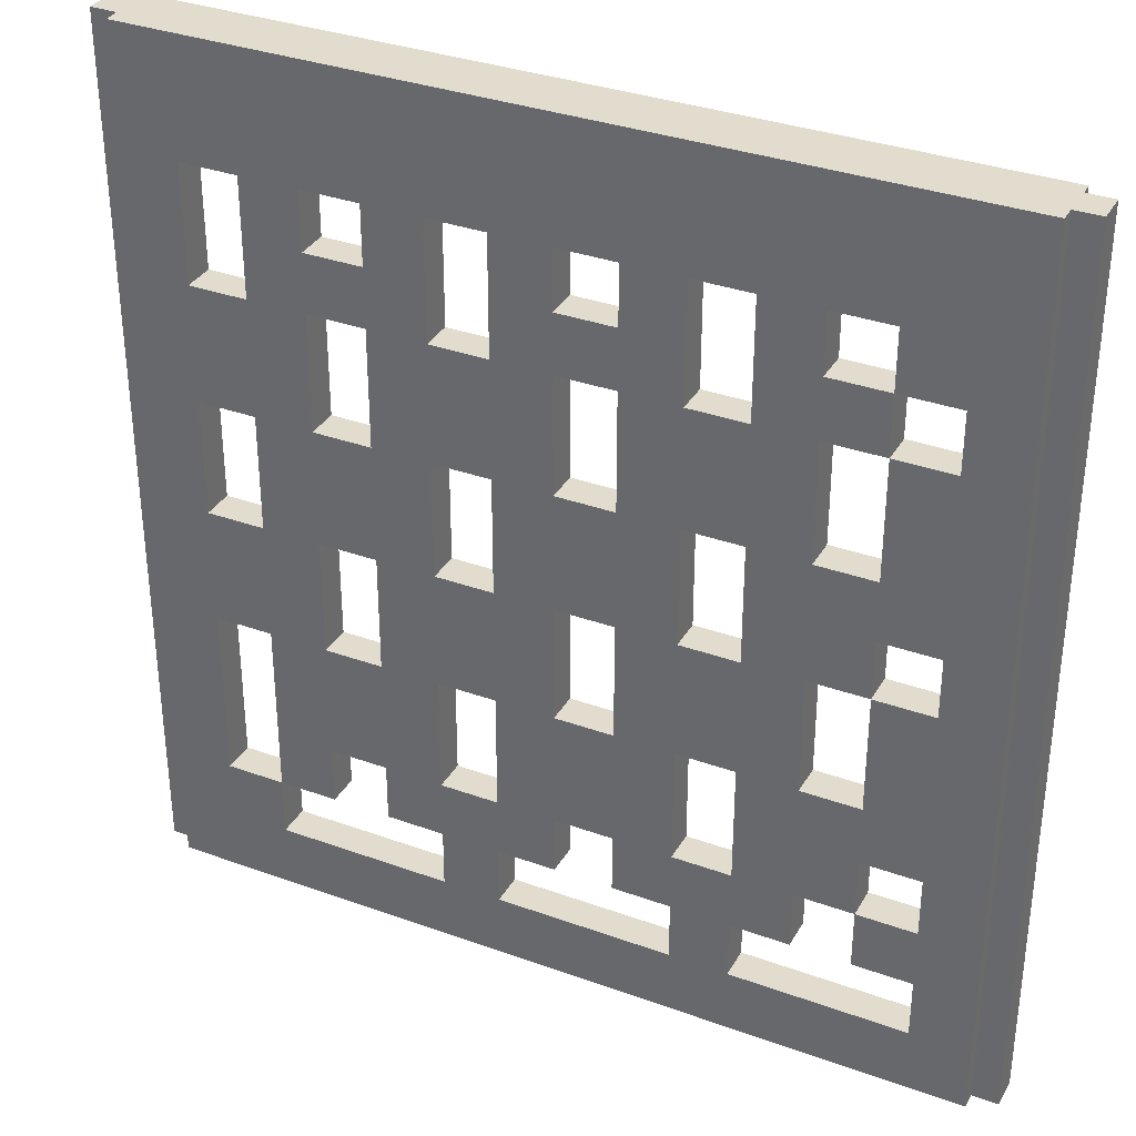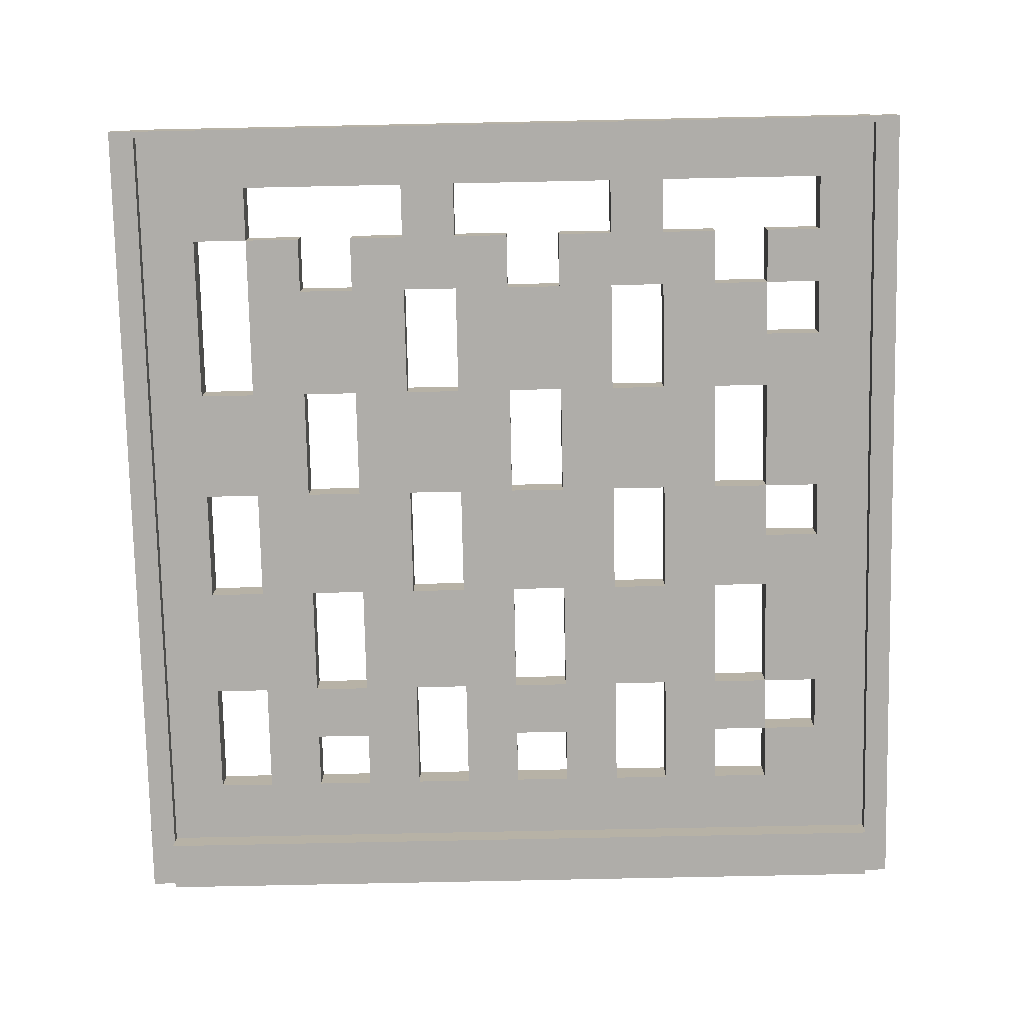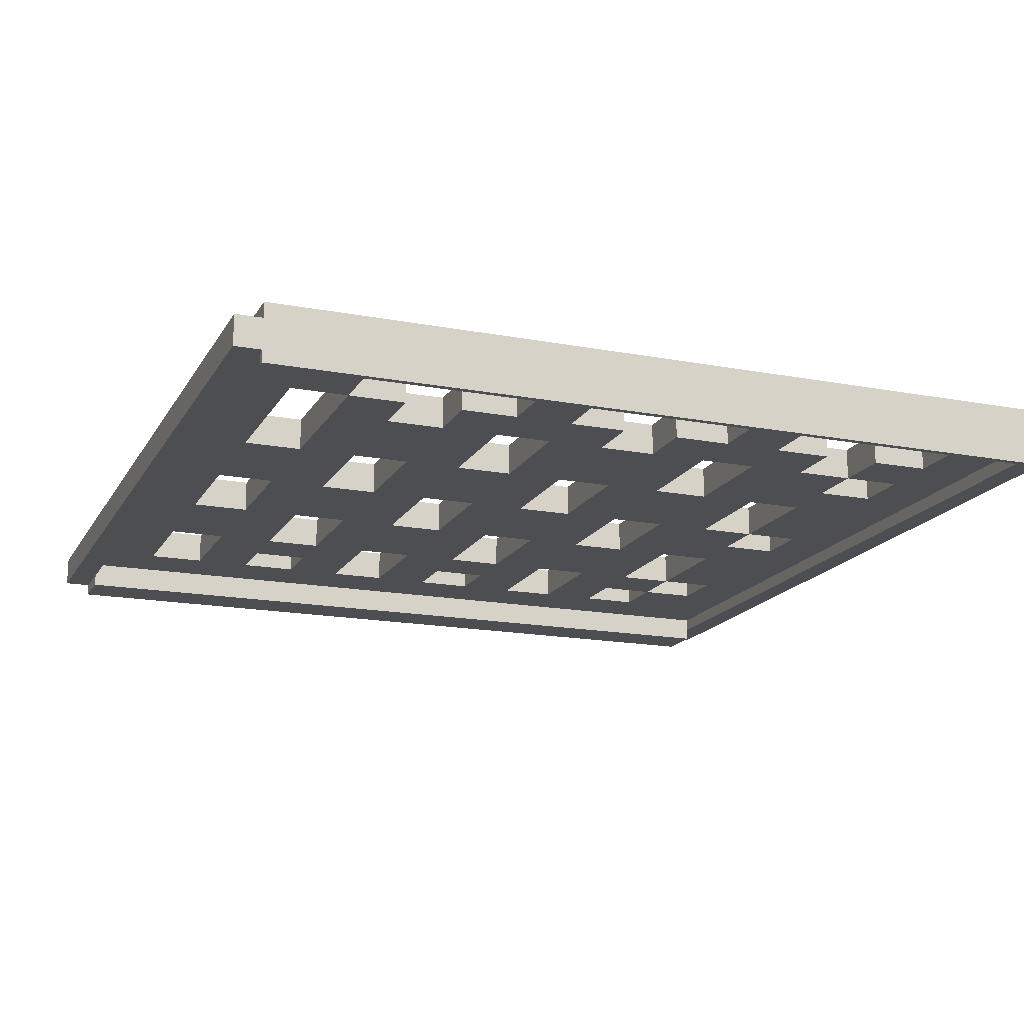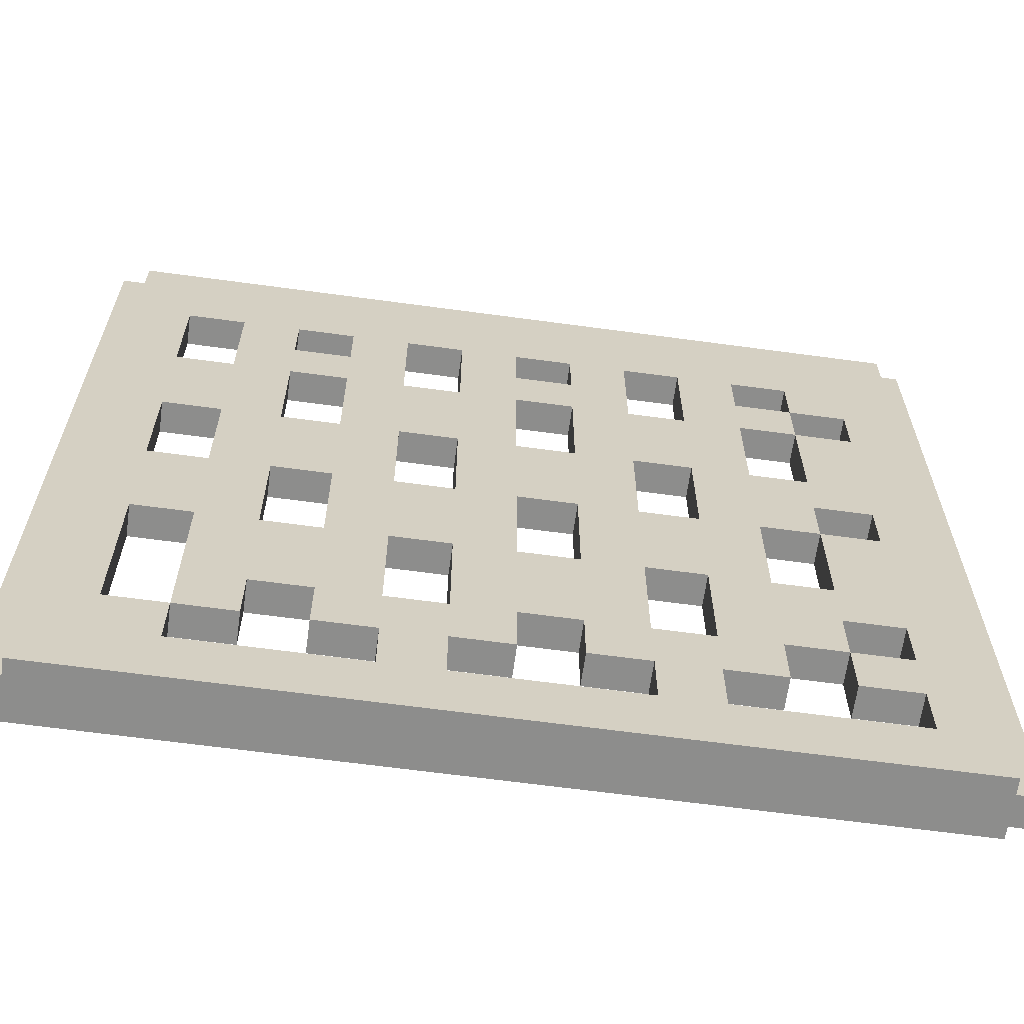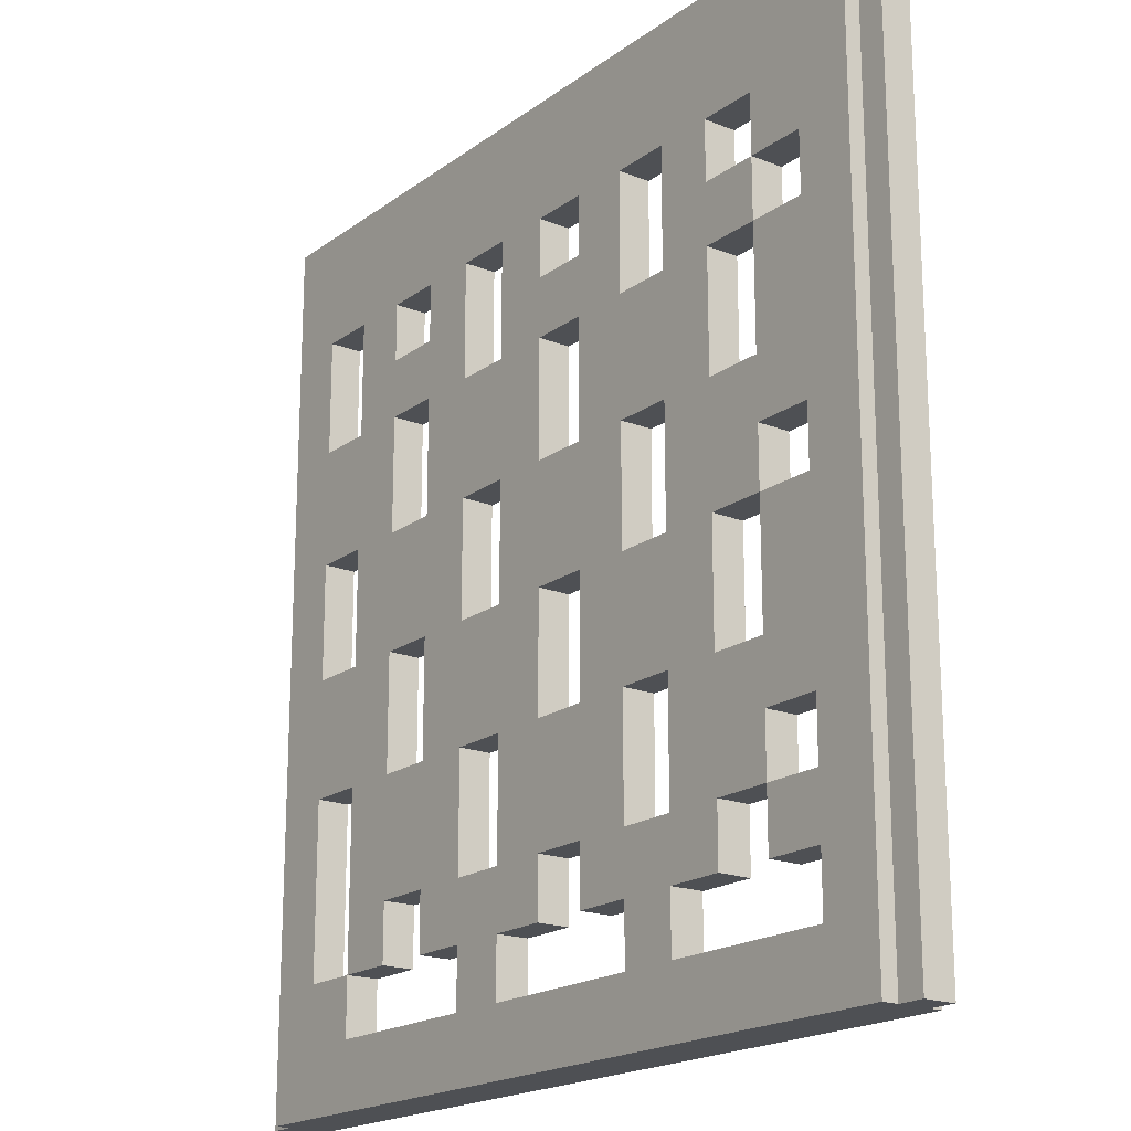
<metadata>
{"format":"obj","ext":"obj","renderer":"f3d","projection":"perspective","resolution":1024,"background":"white","views":[{"elev":34.1,"azim":-153.9,"up":"+Z"},{"elev":-77.4,"azim":-178.8,"up":"+Y"},{"elev":-16.8,"azim":159.0,"up":"+Y"},{"elev":-64.4,"azim":172.2,"up":"+Z"},{"elev":-19.0,"azim":-126.7,"up":"+Z"}]}
</metadata>
<code>
g backwNotch
v 16.88 17.19 -4
v 16.88 17.19 13
v 17.39 17.19 13
v 17.39 17.19 -4
v 16.87 16.87 -3.875
v 16.87 16.6 -3.875
v 16.87 16.6 12
v 16.87 16.87 12
v 16.88 16.6 -3.875
v 16.88 16.6 -4
v 17.39 16.6 -4
v 17.39 16.6 13
v 16.88 16.6 13
v 16.88 16.6 12
v 16.88 16.37 -4
v 1.125 16.37 -4
v 1.125 16.6 -4
v 0.6262 16.6 -4
v 0.6262 17.19 -4
v 1.125 17.19 -4
v 1.125 17.5 -4
v 16.88 17.5 -4
v 1.126 16.87 -3.875
v 1.126 16.6 -3.875
v 1.125 16.6 -3.875
v 1.125 16.37 -3.875
v 16.88 16.37 -3.875
v 16.88 16.37 13
v 16.88 16.37 12
v 9 16.87 1.75
v 7.875 16.87 1.75
v 7.875 16.87 4
v 9 16.87 4
v 6.75 16.87 -2.75
v 6.75 16.87 -1.625
v 7.875 16.87 -1.625
v 7.875 16.87 -0.5
v 9 16.87 -0.5
v 9 16.87 -1.625
v 10.12 16.87 -1.625
v 10.12 16.87 -2.75
v 11.25 16.87 -2.75
v 11.25 16.87 -1.625
v 12.38 16.87 -1.625
v 12.38 16.87 -0.5
v 13.5 16.87 -0.5
v 13.5 16.87 -1.625
v 14.62 16.87 -1.625
v 14.62 16.87 1.75
v 15.75 16.87 1.75
v 15.75 16.87 -1.625
v 14.62 16.87 -2.75
v 6.75 16.87 4
v 5.625 16.87 4
v 5.625 16.87 6.25
v 6.75 16.87 6.25
v 9 16.87 9.625
v 7.875 16.87 9.625
v 7.875 16.87 10.75
v 9 16.87 10.75
v 6.75 16.87 8.5
v 5.625 16.87 8.5
v 5.625 16.87 10.75
v 6.75 16.87 10.75
v 15.75 16.87 8.5
v 14.62 16.87 8.5
v 14.62 16.87 10.75
v 15.75 16.87 10.75
v 4.5 16.87 1.75
v 3.375 16.87 1.75
v 3.375 16.87 4
v 2.25 16.87 4
v 2.25 16.87 5.125
v 3.375 16.87 5.125
v 4.5 16.87 4
v 11.25 16.87 4
v 10.12 16.87 4
v 10.12 16.87 6.25
v 11.25 16.87 6.25
v 6.75 16.87 -0.5
v 5.625 16.87 -0.5
v 5.625 16.87 1.75
v 6.75 16.87 1.75
v 13.5 16.87 1.75
v 12.38 16.87 1.75
v 12.38 16.87 4
v 13.5 16.87 4
v 2.25 16.87 -2.75
v 2.25 16.87 -1.625
v 3.375 16.87 -1.625
v 3.375 16.87 -0.5
v 2.25 16.87 -0.5
v 2.25 16.87 0.625
v 3.375 16.87 0.625
v 4.5 16.87 -0.5
v 4.5 16.87 -1.625
v 5.625 16.87 -1.625
v 5.625 16.87 -2.75
v 15.75 16.87 4
v 14.62 16.87 4
v 14.62 16.87 6.25
v 15.75 16.87 6.25
v 9 16.87 6.25
v 7.875 16.87 6.25
v 7.875 16.87 8.5
v 9 16.87 8.5
v 11.25 16.87 8.5
v 10.12 16.87 8.5
v 10.12 16.87 10.75
v 11.25 16.87 10.75
v 4.5 16.87 6.25
v 3.375 16.87 6.25
v 3.375 16.87 8.5
v 2.25 16.87 8.5
v 2.25 16.87 9.625
v 3.375 16.87 9.625
v 3.375 16.87 10.75
v 4.5 16.87 10.75
v 4.5 16.87 9.625
v 4.5 16.87 8.5
v 13.5 16.87 9.625
v 12.38 16.87 9.625
v 12.38 16.87 10.75
v 13.5 16.87 10.75
v 13.5 16.87 6.25
v 12.38 16.87 6.25
v 12.38 16.87 8.5
v 13.5 16.87 8.5
v 11.25 16.87 -0.5
v 10.12 16.87 -0.5
v 10.12 16.87 1.75
v 11.25 16.87 1.75
v 1.126 16.87 12
v 1.126 16.6 12
v 1.125 16.6 12
v 1.125 16.6 13
v 0.6262 16.6 13
v 1.125 17.19 13
v 0.6262 17.19 13
v 16.88 17.5 13
v 1.125 17.5 13
v 1.125 16.37 13
v 1.125 16.37 12
v 7.875 17.5 1.75
v 7.875 17.5 4
v 9 17.5 4
v 9 17.5 1.75
v 6.75 17.5 -1.625
v 7.875 17.5 -1.625
v 7.875 17.5 -0.5
v 9 17.5 -0.5
v 9 17.5 -1.625
v 10.12 17.5 -1.625
v 10.12 17.5 -2.75
v 6.75 17.5 -2.75
v 11.25 17.5 -1.625
v 12.38 17.5 -1.625
v 12.38 17.5 -0.5
v 13.5 17.5 -0.5
v 13.5 17.5 -1.625
v 14.62 17.5 -1.625
v 14.62 17.5 1.75
v 15.75 17.5 1.75
v 15.75 17.5 -1.625
v 14.62 17.5 -2.75
v 11.25 17.5 -2.75
v 5.625 17.5 4
v 5.625 17.5 6.25
v 6.75 17.5 6.25
v 6.75 17.5 4
v 7.875 17.5 9.625
v 7.875 17.5 10.75
v 9 17.5 10.75
v 9 17.5 9.625
v 5.625 17.5 8.5
v 5.625 17.5 10.75
v 6.75 17.5 10.75
v 6.75 17.5 8.5
v 14.62 17.5 8.5
v 14.62 17.5 10.75
v 15.75 17.5 10.75
v 15.75 17.5 8.5
v 3.375 17.5 1.75
v 3.375 17.5 4
v 2.25 17.5 4
v 2.25 17.5 5.125
v 3.375 17.5 5.125
v 4.5 17.5 4
v 4.5 17.5 1.75
v 10.12 17.5 4
v 10.12 17.5 6.25
v 11.25 17.5 6.25
v 11.25 17.5 4
v 5.625 17.5 -0.5
v 5.625 17.5 1.75
v 6.75 17.5 1.75
v 6.75 17.5 -0.5
v 12.38 17.5 1.75
v 12.38 17.5 4
v 13.5 17.5 4
v 13.5 17.5 1.75
v 2.25 17.5 -1.625
v 3.375 17.5 -1.625
v 3.375 17.5 -0.5
v 2.25 17.5 -0.5
v 2.25 17.5 0.625
v 3.375 17.5 0.625
v 4.5 17.5 -0.5
v 4.5 17.5 -1.625
v 5.625 17.5 -1.625
v 5.625 17.5 -2.75
v 2.25 17.5 -2.75
v 14.62 17.5 4
v 14.62 17.5 6.25
v 15.75 17.5 6.25
v 15.75 17.5 4
v 7.875 17.5 6.25
v 7.875 17.5 8.5
v 9 17.5 8.5
v 9 17.5 6.25
v 10.12 17.5 8.5
v 10.12 17.5 10.75
v 11.25 17.5 10.75
v 11.25 17.5 8.5
v 3.375 17.5 6.25
v 3.375 17.5 8.5
v 2.25 17.5 8.5
v 2.25 17.5 9.625
v 3.375 17.5 9.625
v 3.375 17.5 10.75
v 4.5 17.5 10.75
v 4.5 17.5 9.625
v 4.5 17.5 8.5
v 4.5 17.5 6.25
v 12.38 17.5 9.625
v 12.38 17.5 10.75
v 13.5 17.5 10.75
v 13.5 17.5 9.625
v 12.38 17.5 6.25
v 12.38 17.5 8.5
v 13.5 17.5 8.5
v 13.5 17.5 6.25
v 10.12 17.5 -0.5
v 10.12 17.5 1.75
v 11.25 17.5 1.75
v 11.25 17.5 -0.5
f 2 3 1
f 1 3 4
f 5 6 8
f 8 6 7
f 10 11 9
f 9 11 14
f 9 14 7
f 11 12 14
f 14 12 13
f 7 6 9
f 3 12 4
f 4 12 11
f 15 17 10
f 10 17 1
f 10 1 4
f 15 16 17
f 1 17 20
f 20 17 18
f 20 18 19
f 21 22 20
f 20 22 1
f 4 11 10
f 9 6 27
f 27 6 26
f 26 6 24
f 26 24 25
f 5 23 6
f 6 23 24
f 10 9 15
f 15 9 27
f 14 13 29
f 29 13 28
f 31 38 30
f 30 38 130
f 30 130 131
f 32 53 31
f 31 53 83
f 31 83 37
f 37 83 80
f 37 80 36
f 36 80 35
f 35 80 81
f 35 81 97
f 97 81 95
f 97 95 96
f 33 104 32
f 32 104 56
f 32 56 53
f 30 131 33
f 33 131 77
f 33 77 103
f 103 77 78
f 103 78 106
f 106 78 108
f 106 108 57
f 57 108 109
f 57 109 60
f 60 109 8
f 60 8 133
f 35 97 34
f 34 97 98
f 34 98 23
f 23 98 88
f 23 88 89
f 37 38 31
f 39 40 38
f 38 40 130
f 41 42 40
f 40 42 43
f 40 43 130
f 130 43 129
f 129 43 44
f 129 44 45
f 34 23 41
f 41 23 5
f 41 5 42
f 42 5 52
f 52 5 51
f 52 51 48
f 46 85 45
f 45 85 132
f 45 132 129
f 47 48 46
f 46 48 49
f 46 49 84
f 84 49 87
f 87 49 100
f 87 100 125
f 125 100 101
f 125 101 128
f 128 101 66
f 128 66 121
f 121 66 67
f 121 67 124
f 124 67 8
f 124 8 123
f 123 8 110
f 123 110 122
f 122 110 107
f 122 107 127
f 127 107 126
f 126 107 79
f 126 79 86
f 86 79 76
f 86 76 85
f 85 76 132
f 49 50 100
f 100 50 99
f 99 50 5
f 99 5 8
f 50 51 5
f 53 54 83
f 83 54 82
f 82 54 75
f 82 75 69
f 54 55 75
f 75 55 111
f 75 111 74
f 74 111 112
f 74 112 73
f 73 112 114
f 73 114 133
f 133 114 115
f 133 115 117
f 117 115 116
f 56 62 55
f 55 62 120
f 55 120 111
f 57 58 106
f 106 58 105
f 105 58 61
f 105 61 104
f 104 61 56
f 61 58 64
f 64 58 59
f 64 59 133
f 133 59 60
f 61 62 56
f 120 62 119
f 119 62 63
f 119 63 118
f 118 63 133
f 118 133 117
f 63 64 133
f 66 102 65
f 65 102 8
f 65 8 68
f 68 8 67
f 70 94 69
f 69 94 95
f 69 95 82
f 82 95 81
f 71 72 70
f 70 72 93
f 70 93 94
f 73 133 72
f 72 133 23
f 72 23 93
f 93 23 92
f 92 23 89
f 92 89 90
f 74 71 75
f 76 77 132
f 132 77 131
f 78 79 108
f 108 79 107
f 84 85 46
f 86 87 126
f 126 87 125
f 90 91 92
f 94 91 95
f 101 102 66
f 102 99 8
f 103 104 33
f 109 110 8
f 112 113 114
f 119 116 120
f 120 116 113
f 121 122 128
f 128 122 127
f 17 25 18
f 18 25 135
f 18 135 137
f 137 135 136
f 25 24 135
f 135 24 134
f 24 23 134
f 134 23 133
f 20 19 138
f 138 19 139
f 137 139 18
f 18 139 19
f 140 138 2
f 2 138 136
f 2 136 13
f 13 136 28
f 28 136 142
f 140 141 138
f 139 137 138
f 138 137 136
f 13 12 2
f 2 12 3
f 136 135 142
f 142 135 143
f 25 17 26
f 26 17 16
f 20 138 21
f 21 138 141
f 14 29 7
f 7 29 143
f 7 143 134
f 134 143 135
f 134 133 7
f 7 133 8
f 15 27 16
f 16 27 26
f 144 145 31
f 31 145 32
f 145 146 32
f 32 146 33
f 146 147 33
f 33 147 30
f 147 144 30
f 30 144 31
f 148 149 35
f 35 149 36
f 149 150 36
f 36 150 37
f 150 151 37
f 37 151 38
f 151 152 38
f 38 152 39
f 152 153 39
f 39 153 40
f 153 154 40
f 40 154 41
f 154 155 41
f 41 155 34
f 155 148 34
f 34 148 35
f 156 157 43
f 43 157 44
f 157 158 44
f 44 158 45
f 158 159 45
f 45 159 46
f 159 160 46
f 46 160 47
f 160 161 47
f 47 161 48
f 161 162 48
f 48 162 49
f 162 163 49
f 49 163 50
f 163 164 50
f 50 164 51
f 164 161 51
f 51 161 48
f 161 165 48
f 48 165 52
f 165 166 52
f 52 166 42
f 166 156 42
f 42 156 43
f 167 168 54
f 54 168 55
f 168 169 55
f 55 169 56
f 169 170 56
f 56 170 53
f 170 167 53
f 53 167 54
f 171 172 58
f 58 172 59
f 172 173 59
f 59 173 60
f 173 174 60
f 60 174 57
f 174 171 57
f 57 171 58
f 175 176 62
f 62 176 63
f 176 177 63
f 63 177 64
f 177 178 64
f 64 178 61
f 178 175 61
f 61 175 62
f 179 180 66
f 66 180 67
f 180 181 67
f 67 181 68
f 181 182 68
f 68 182 65
f 182 179 65
f 65 179 66
f 183 184 70
f 70 184 71
f 184 185 71
f 71 185 72
f 185 186 72
f 72 186 73
f 186 187 73
f 73 187 74
f 187 184 74
f 74 184 71
f 184 188 71
f 71 188 75
f 188 189 75
f 75 189 69
f 189 183 69
f 69 183 70
f 190 191 77
f 77 191 78
f 191 192 78
f 78 192 79
f 192 193 79
f 79 193 76
f 193 190 76
f 76 190 77
f 194 195 81
f 81 195 82
f 195 196 82
f 82 196 83
f 196 197 83
f 83 197 80
f 197 194 80
f 80 194 81
f 198 199 85
f 85 199 86
f 199 200 86
f 86 200 87
f 200 201 87
f 87 201 84
f 201 198 84
f 84 198 85
f 202 203 89
f 89 203 90
f 203 204 90
f 90 204 91
f 204 205 91
f 91 205 92
f 205 206 92
f 92 206 93
f 206 207 93
f 93 207 94
f 207 204 94
f 94 204 91
f 204 208 91
f 91 208 95
f 208 209 95
f 95 209 96
f 209 210 96
f 96 210 97
f 210 211 97
f 97 211 98
f 211 212 98
f 98 212 88
f 212 202 88
f 88 202 89
f 213 214 100
f 100 214 101
f 214 215 101
f 101 215 102
f 215 216 102
f 102 216 99
f 216 213 99
f 99 213 100
f 217 218 104
f 104 218 105
f 218 219 105
f 105 219 106
f 219 220 106
f 106 220 103
f 220 217 103
f 103 217 104
f 221 222 108
f 108 222 109
f 222 223 109
f 109 223 110
f 223 224 110
f 110 224 107
f 224 221 107
f 107 221 108
f 225 226 112
f 112 226 113
f 226 227 113
f 113 227 114
f 227 228 114
f 114 228 115
f 228 229 115
f 115 229 116
f 229 230 116
f 116 230 117
f 230 231 117
f 117 231 118
f 231 232 118
f 118 232 119
f 232 229 119
f 119 229 116
f 229 226 116
f 116 226 113
f 226 233 113
f 113 233 120
f 233 234 120
f 120 234 111
f 234 225 111
f 111 225 112
f 235 236 122
f 122 236 123
f 236 237 123
f 123 237 124
f 237 238 124
f 124 238 121
f 238 235 121
f 121 235 122
f 239 240 126
f 126 240 127
f 240 241 127
f 127 241 128
f 241 242 128
f 128 242 125
f 242 239 125
f 125 239 126
f 243 244 130
f 130 244 131
f 244 245 131
f 131 245 132
f 245 246 132
f 132 246 129
f 246 243 129
f 129 243 130
f 29 28 143
f 143 28 142
f 246 156 243
f 243 156 153
f 243 153 151
f 151 153 152
f 245 158 246
f 246 158 157
f 246 157 156
f 244 190 245
f 245 190 193
f 245 193 198
f 198 193 199
f 199 193 192
f 199 192 239
f 239 192 224
f 239 224 240
f 240 224 235
f 240 235 241
f 241 235 238
f 241 238 179
f 179 238 180
f 180 238 237
f 180 237 140
f 140 237 236
f 140 236 223
f 223 236 235
f 223 235 224
f 243 147 244
f 244 147 146
f 244 146 190
f 190 146 220
f 190 220 191
f 191 220 219
f 191 219 221
f 221 219 174
f 221 174 222
f 222 174 173
f 222 173 140
f 140 173 141
f 141 173 172
f 141 172 177
f 177 172 171
f 177 171 178
f 178 171 218
f 178 218 217
f 199 239 200
f 200 239 242
f 200 242 213
f 213 242 214
f 214 242 241
f 214 241 179
f 234 187 225
f 225 187 186
f 225 186 227
f 227 186 141
f 227 141 228
f 228 141 230
f 228 230 229
f 233 168 234
f 234 168 167
f 234 167 188
f 188 167 195
f 188 195 189
f 189 195 194
f 189 194 208
f 208 194 210
f 208 210 209
f 226 229 233
f 233 229 232
f 233 232 175
f 175 232 176
f 176 232 231
f 176 231 141
f 141 231 230
f 227 226 225
f 191 221 192
f 192 221 224
f 223 222 140
f 220 146 217
f 217 146 145
f 217 145 169
f 169 145 170
f 170 145 144
f 170 144 196
f 196 144 150
f 196 150 197
f 197 150 149
f 197 149 148
f 174 219 171
f 171 219 218
f 216 163 213
f 213 163 162
f 213 162 200
f 200 162 201
f 201 162 159
f 201 159 198
f 198 159 158
f 198 158 245
f 215 140 216
f 216 140 22
f 216 22 163
f 163 22 164
f 164 22 165
f 164 165 161
f 214 179 215
f 215 179 182
f 215 182 140
f 140 182 181
f 140 181 180
f 212 21 202
f 202 21 205
f 202 205 203
f 203 205 204
f 212 211 21
f 21 211 155
f 21 155 154
f 211 210 155
f 155 210 148
f 148 210 194
f 148 194 197
f 204 207 208
f 208 207 189
f 189 207 183
f 183 207 206
f 183 206 185
f 185 206 21
f 185 21 141
f 206 205 21
f 170 196 167
f 167 196 195
f 184 187 188
f 188 187 234
f 186 185 141
f 185 184 183
f 178 169 175
f 175 169 168
f 175 168 233
f 177 176 141
f 156 166 153
f 153 166 154
f 154 166 22
f 154 22 21
f 166 165 22
f 162 161 159
f 159 161 160
f 150 144 151
f 151 144 147
f 151 147 243
f 178 217 169
f 2 1 140
f 140 1 22

</code>
